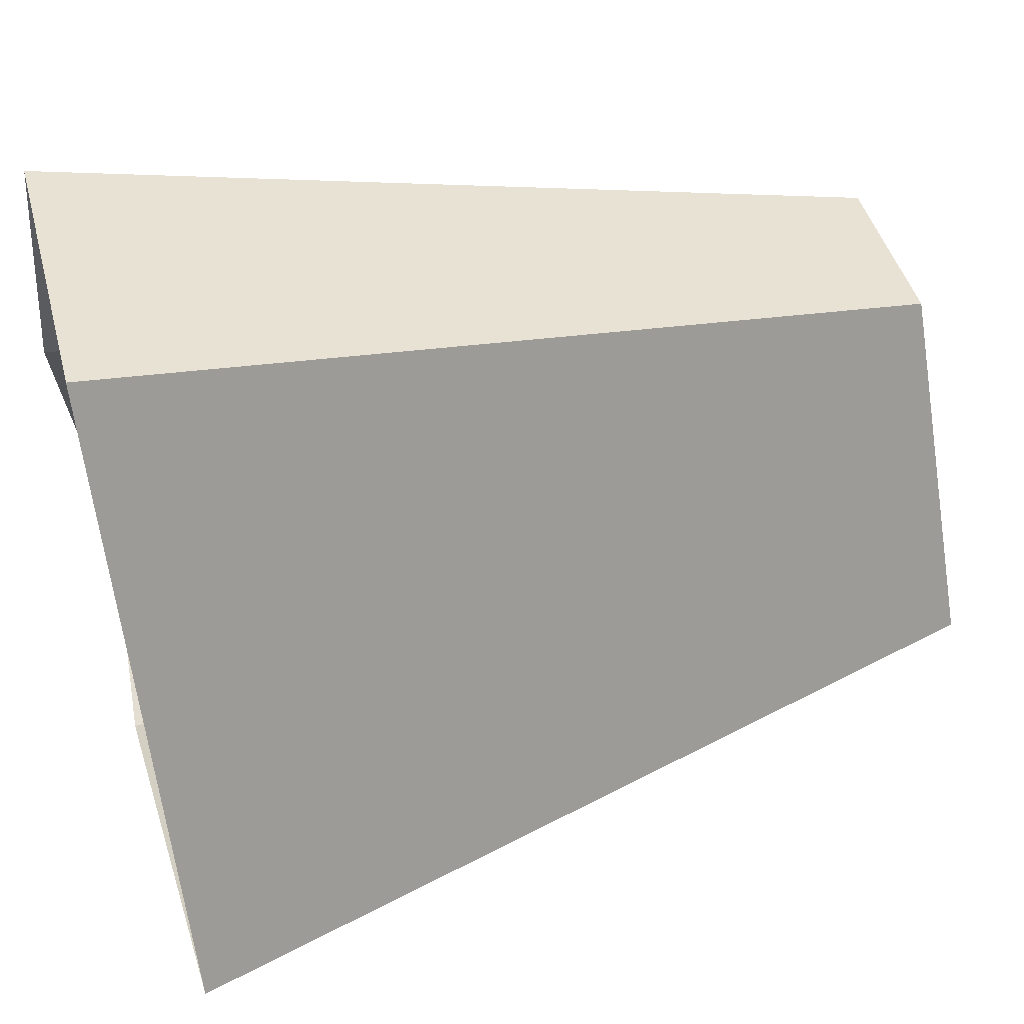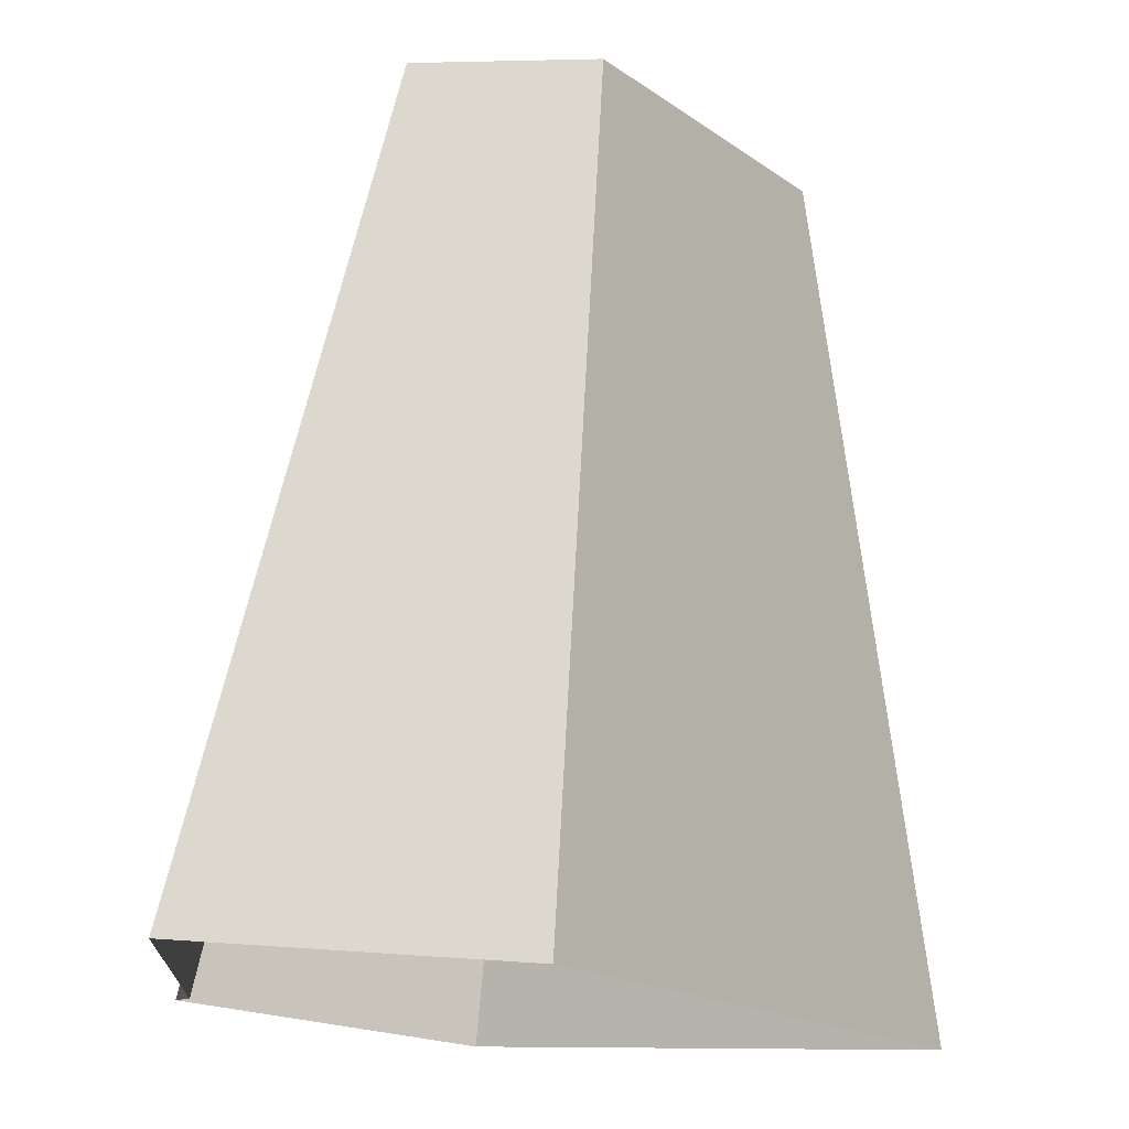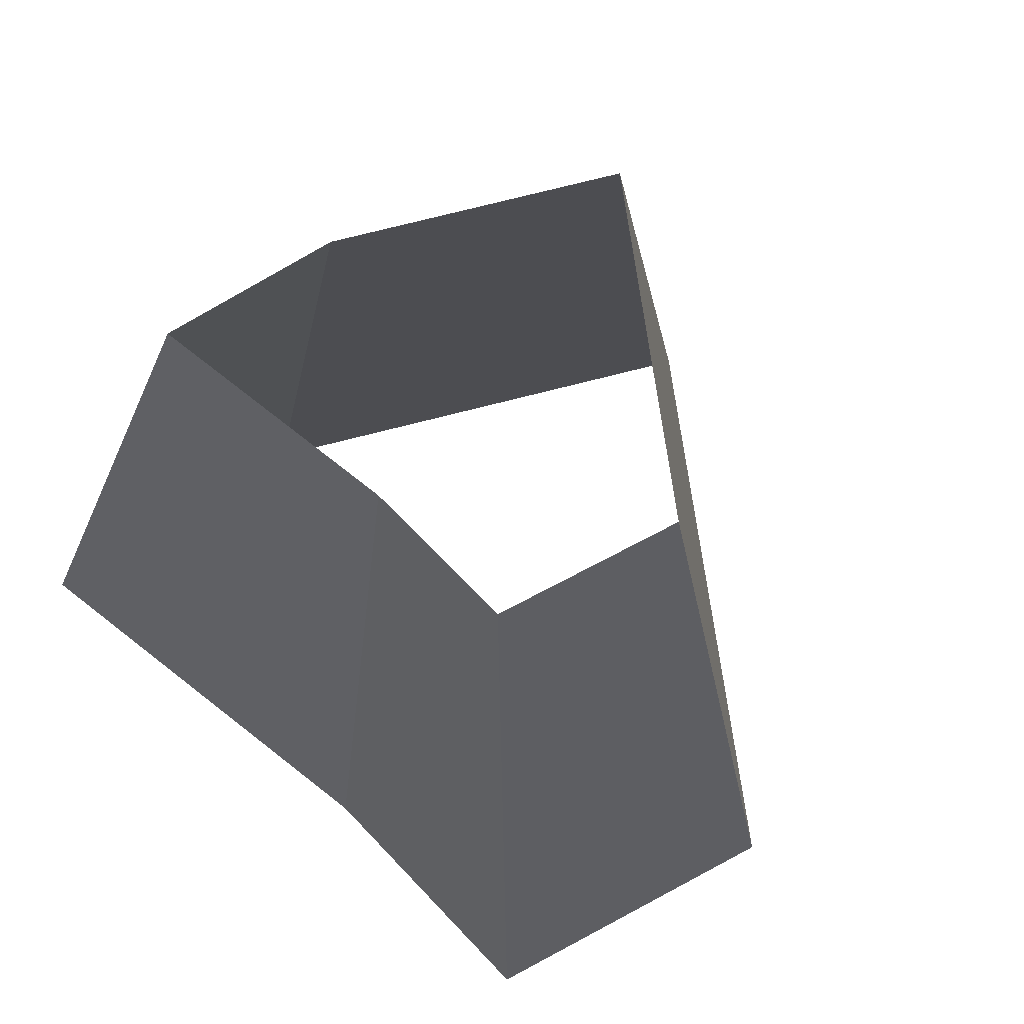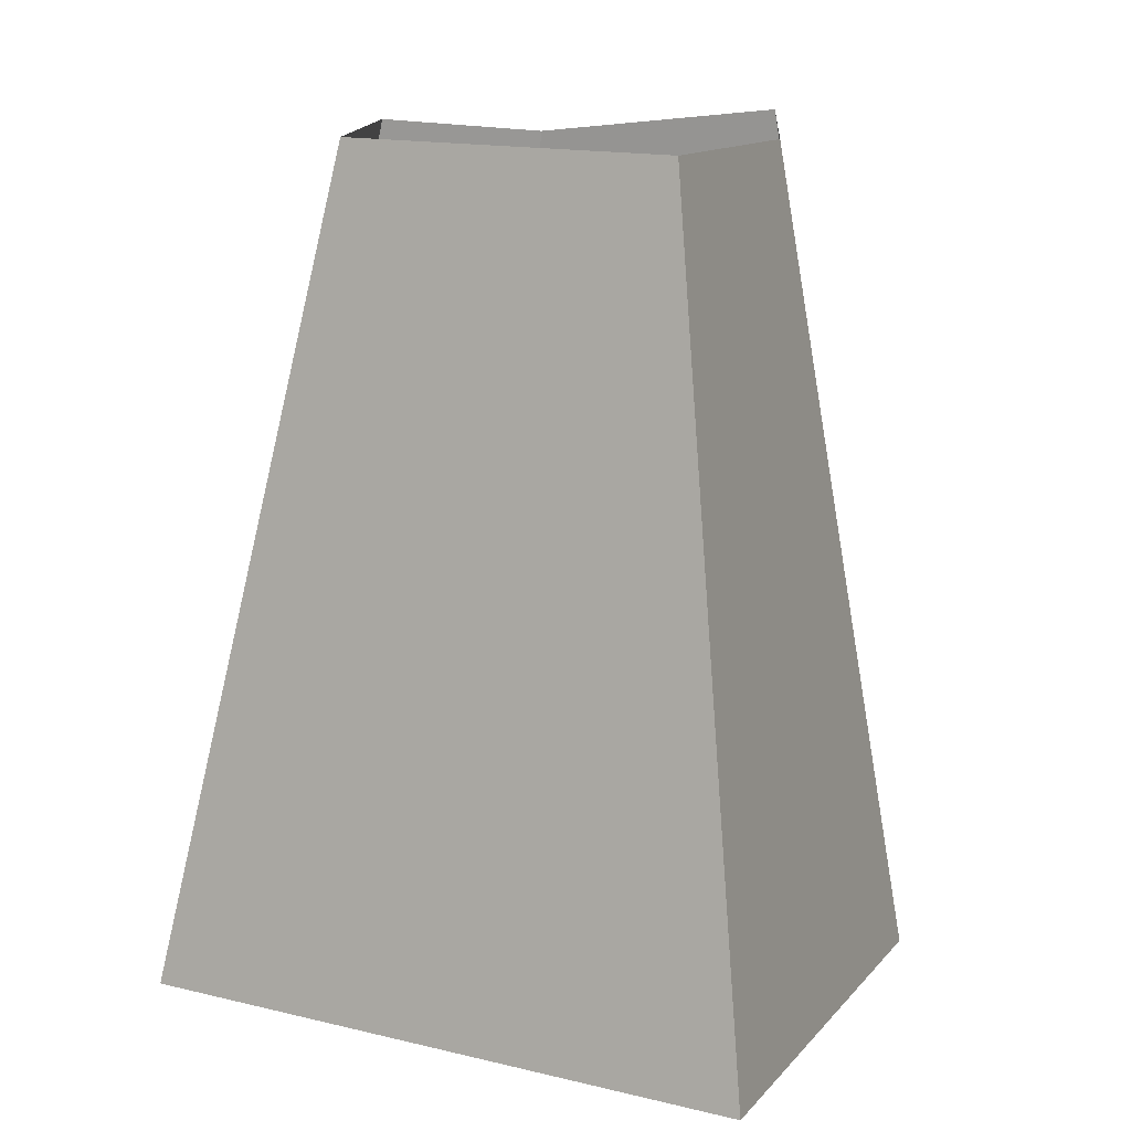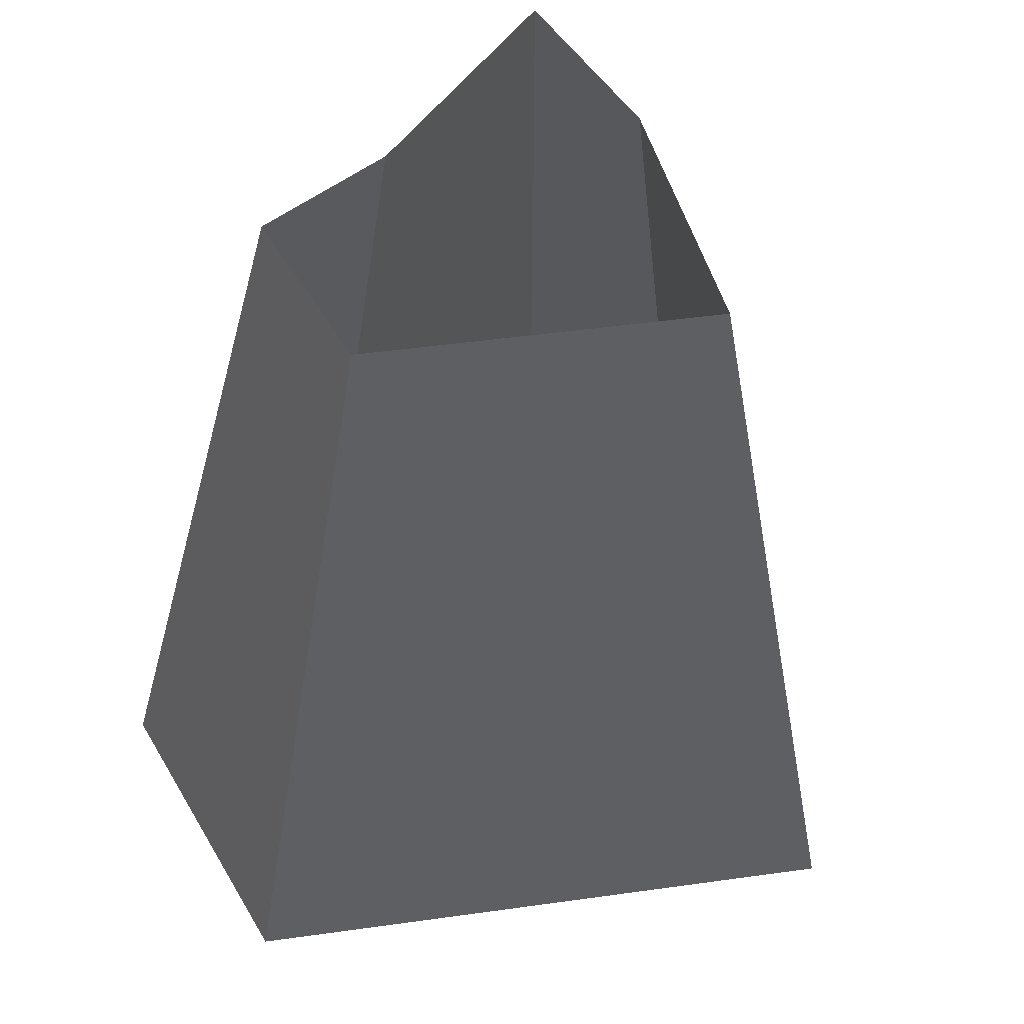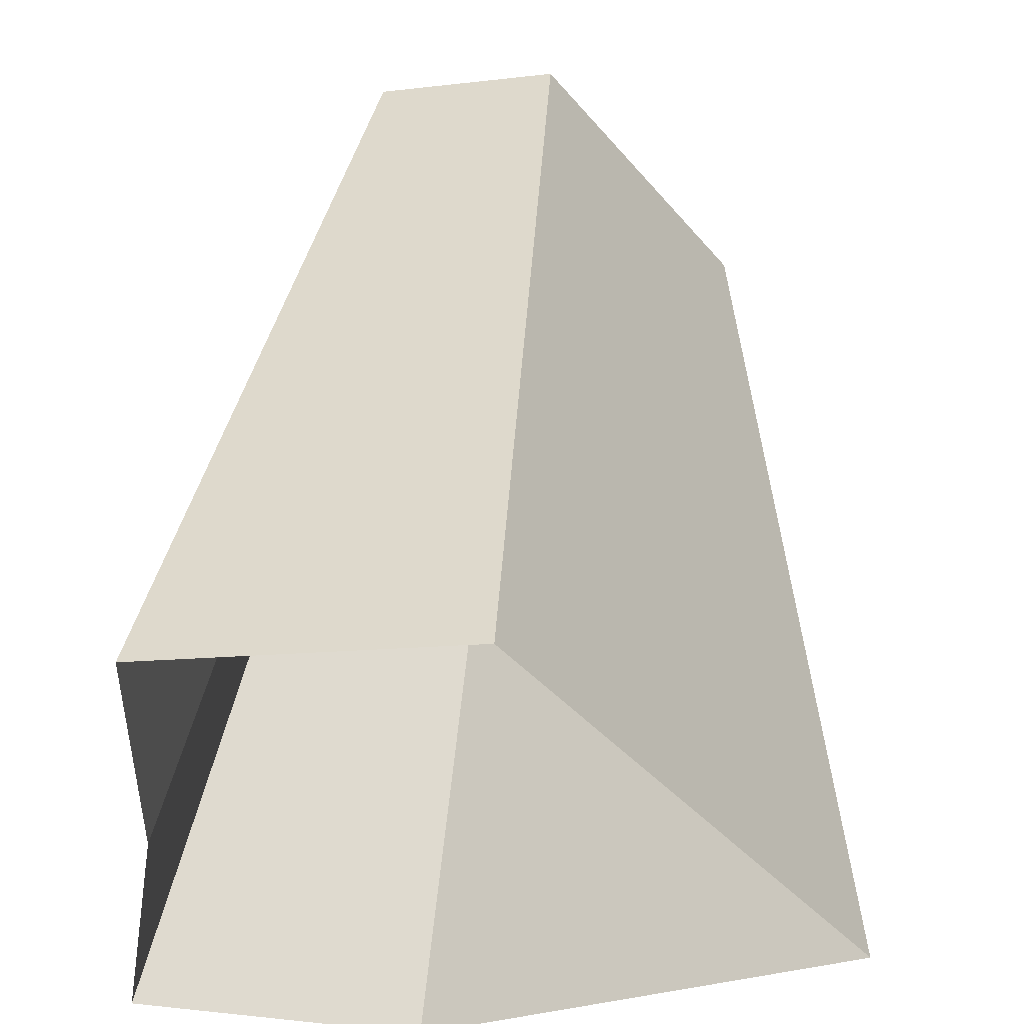
<metadata>
{"format":"obj","ext":"obj","renderer":"f3d","projection":"perspective","resolution":1024,"background":"white","views":[{"elev":56.8,"azim":-106.0,"up":"+Y"},{"elev":76.6,"azim":-176.4,"up":"+Y"},{"elev":71.4,"azim":137.2,"up":"+Z"},{"elev":12.9,"azim":-95.9,"up":"+Z"},{"elev":51.0,"azim":-134.0,"up":"+Z"},{"elev":55.3,"azim":-175.6,"up":"+Y"}]}
</metadata>
<code>
g shard55
v -0.004207 0.09641 -0.4139
v -0.007572 0.1735 -0.745
v -0.1531 -0.03468 -0.7478
v -0.08504 -0.01927 -0.4154
v 0.06762 0.07796 -0.4121
v 0.1217 0.1403 -0.7417
v -0.007572 0.1735 -0.745
v -0.004207 0.09641 -0.4139
v 0.06797 0.01434 -0.4173
v 0.1224 0.02582 -0.7511
v 0.1217 0.1403 -0.7417
v 0.06762 0.07796 -0.4121
v 0.08425 -0.08351 -0.4103
v 0.1516 -0.1503 -0.7385
v 0.1224 0.02582 -0.7511
v 0.06797 0.01434 -0.4173
v 0.01386 -0.07313 -0.4172
v 0.02494 -0.1316 -0.751
v 0.1516 -0.1503 -0.7385
v 0.08425 -0.08351 -0.4103
v -0.08504 -0.01927 -0.4154
v -0.1531 -0.03468 -0.7478
v 0.02494 -0.1316 -0.751
v 0.01386 -0.07313 -0.4172
g shard55_0
f 3 2 1
f 4 3 1
f 7 6 5
f 8 7 5
f 11 10 9
f 12 11 9
f 15 14 13
f 16 15 13
f 19 18 17
f 20 19 17
f 23 22 21
f 24 23 21

</code>
